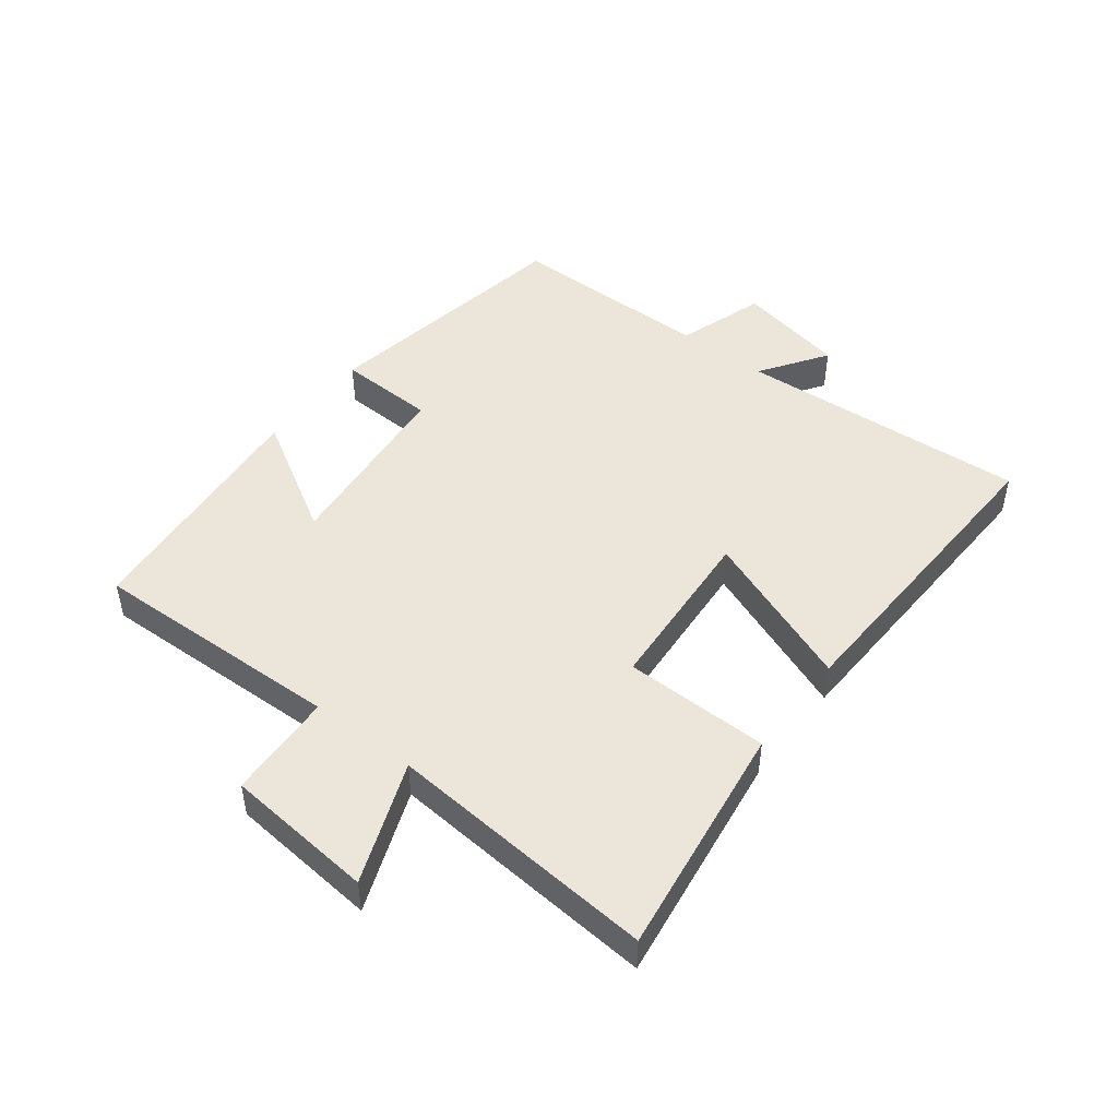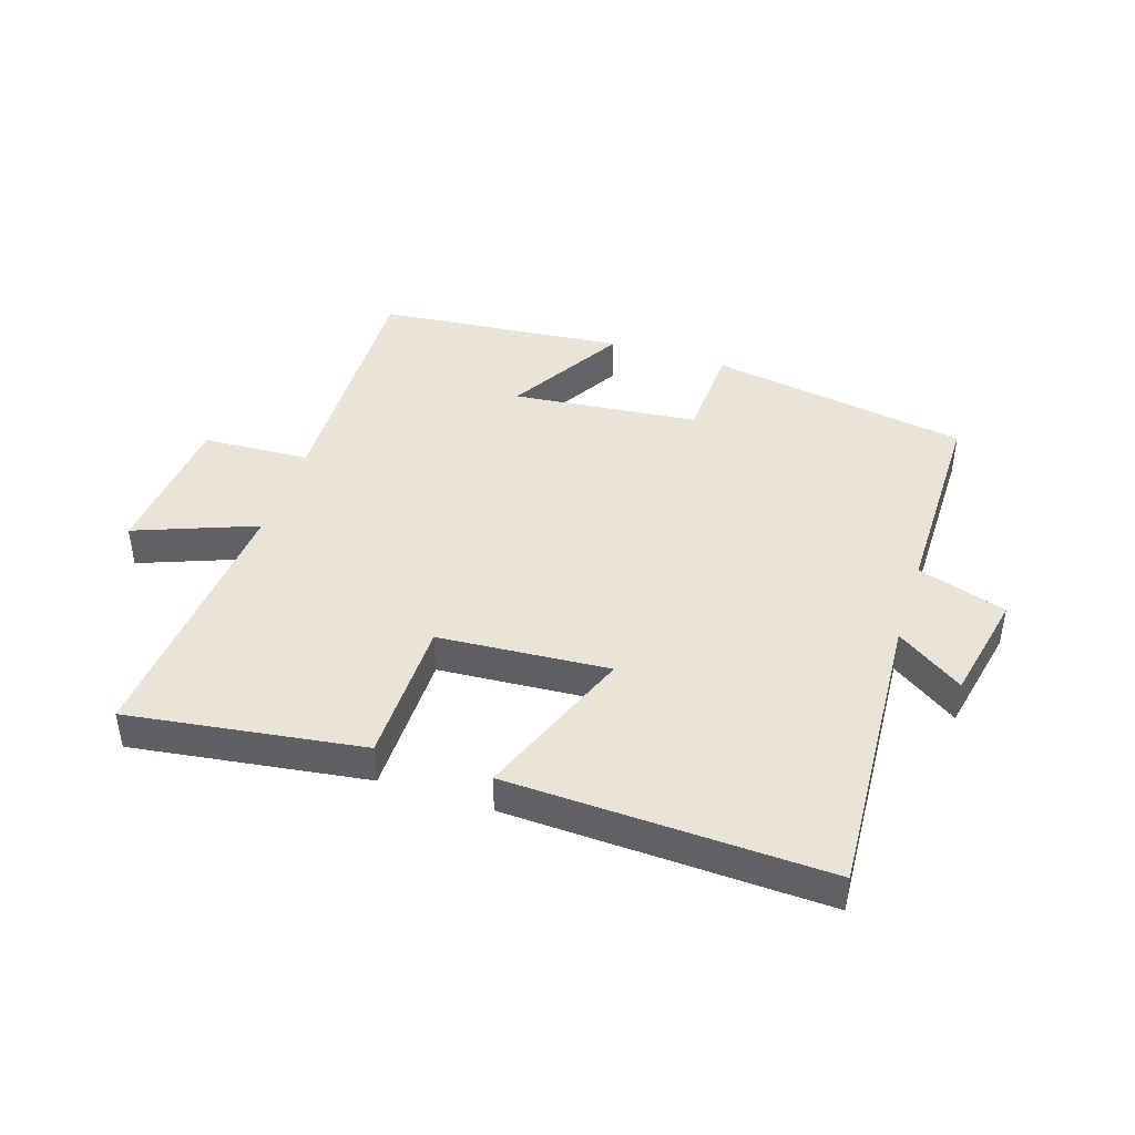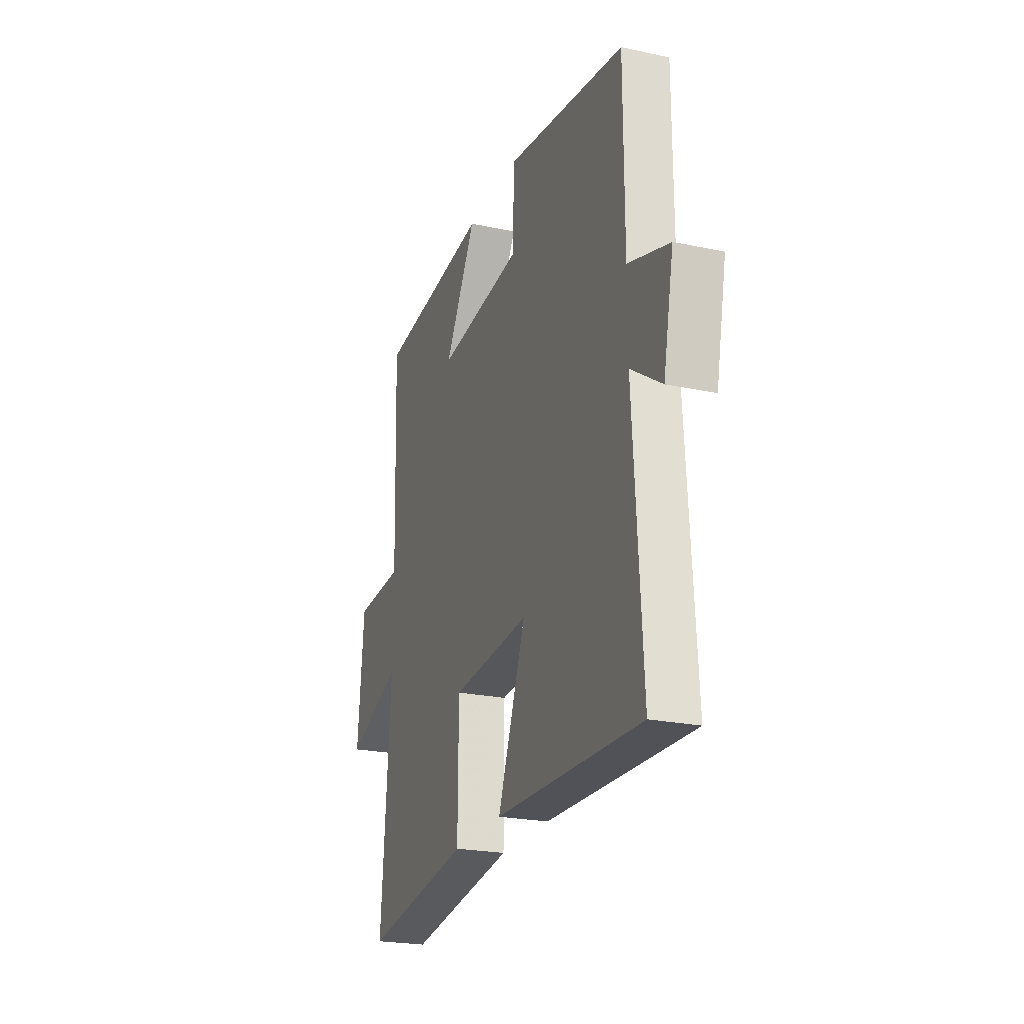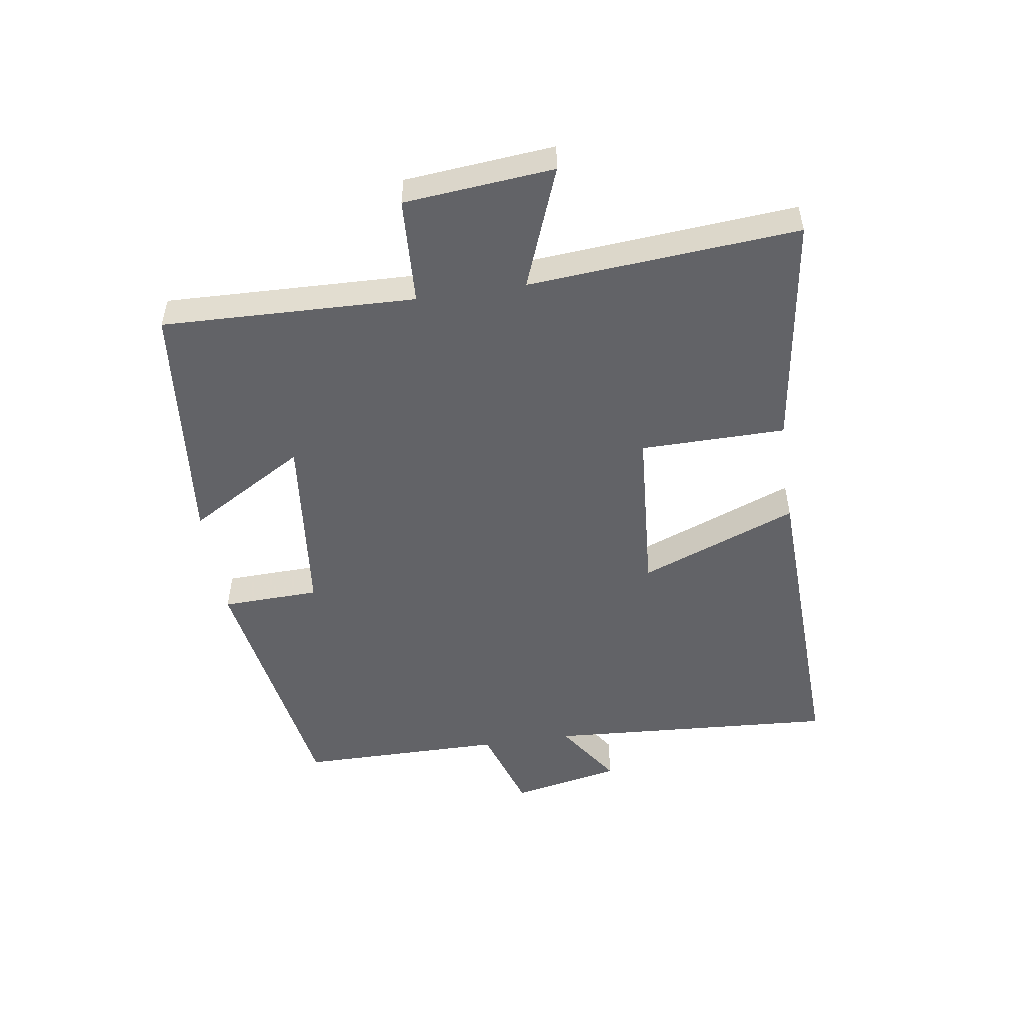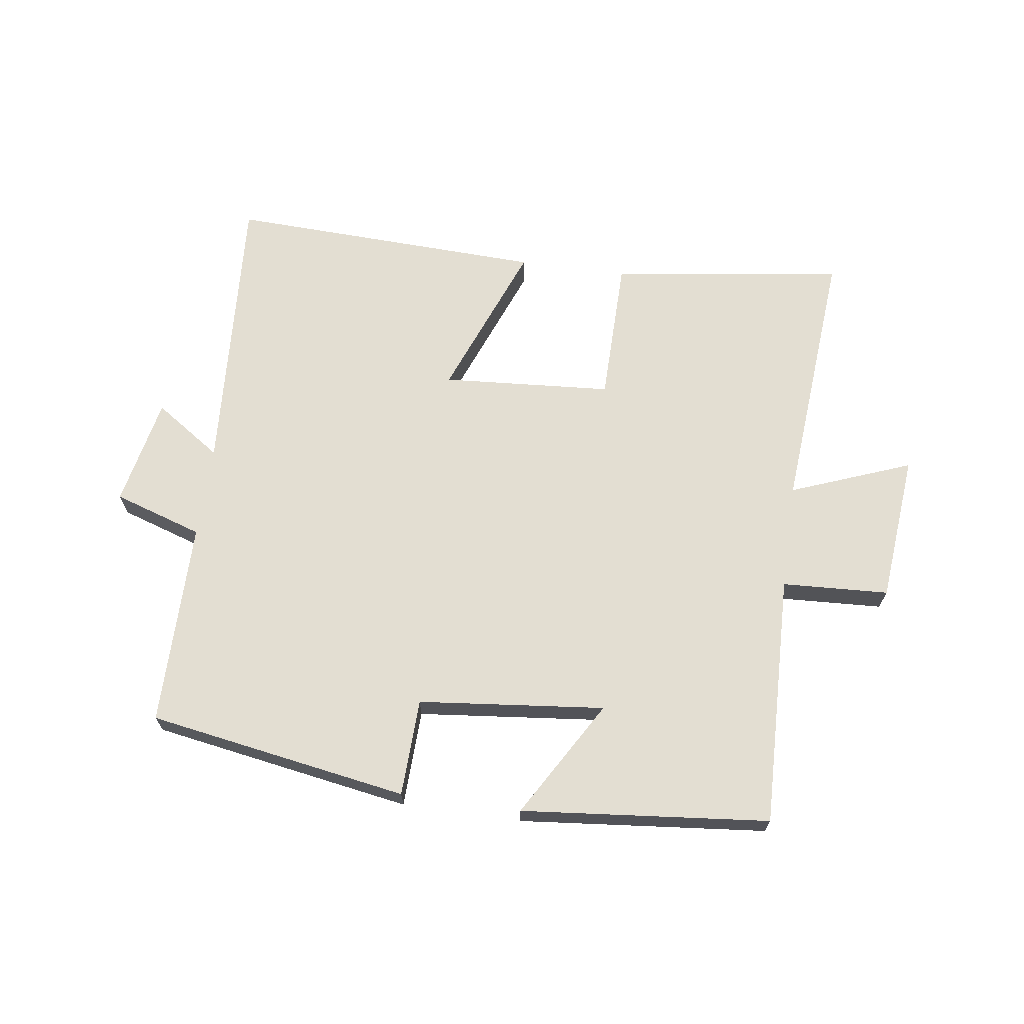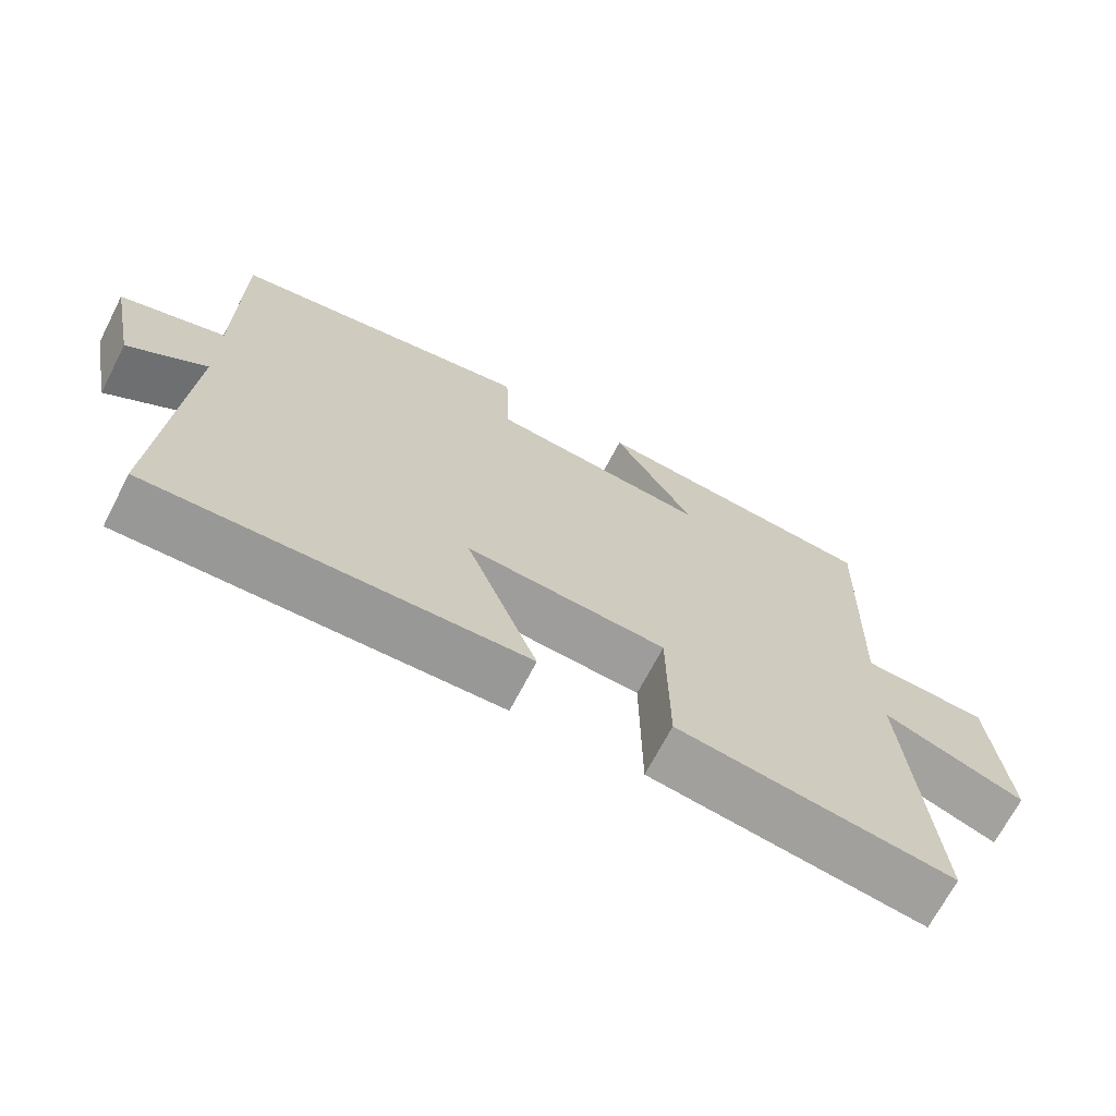
<metadata>
{"format":"obj","ext":"obj","renderer":"f3d","projection":"perspective","resolution":1024,"background":"white","views":[{"elev":47.5,"azim":127.7,"up":"+Y"},{"elev":43.3,"azim":-161.9,"up":"+Y"},{"elev":-23.3,"azim":-109.9,"up":"+Z"},{"elev":-51.0,"azim":98.6,"up":"+Y"},{"elev":67.5,"azim":8.1,"up":"+Y"},{"elev":-69.2,"azim":-27.4,"up":"+Z"}]}
</metadata>
<code>
v 0.513 0.07 0.46
v 0.5 0.07 0.053
v 0.672 0.07 0.044
v 0.694 0.07 -0.196
v 0.5 0.07 -0.121
v 0.534 0.07 -0.554
v 0.158 0.07 -0.5
v 0.156 0.07 -0.267
v -0.118 0.07 -0.247
v -0.02 0.07 -0.5
v -0.53 0.07 -0.518
v -0.5 0.07 -0.05
v -0.607 0.07 -0.122
v -0.643 0.07 0.054
v -0.5 0.07 0.1
v -0.499 0.07 0.431
v -0.08 0.07 0.5
v -0.075 0.07 0.343
v 0.225 0.07 0.311
v 0.114 0.07 0.5
v 0.513 0 0.46
v 0.5 0 0.053
v 0.672 0 0.044
v 0.694 0 -0.196
v 0.5 0 -0.121
v 0.534 0 -0.554
v 0.158 0 -0.5
v 0.156 0 -0.267
v -0.118 0 -0.247
v -0.02 0 -0.5
v -0.53 0 -0.518
v -0.5 0 -0.05
v -0.607 0 -0.122
v -0.643 0 0.054
v -0.5 0 0.1
v -0.499 0 0.431
v -0.08 0 0.5
v -0.075 0 0.343
v 0.225 0 0.311
v 0.114 0 0.5
f 19 20 1 2
f 18 19 2
f 15 16 17 18
f 15 18 2
f 12 13 14 15
f 12 15 2 3
f 9 10 11 12
f 8 9 12 3
f 5 6 7 8
f 5 8 3
f 3 4 5
f 22 21 40 39
f 22 39 38
f 38 37 36 35
f 22 38 35
f 35 34 33 32
f 23 22 35 32
f 32 31 30 29
f 23 32 29 28
f 28 27 26 25
f 23 28 25
f 25 24 23
f 1 21 22 2
f 2 22 23 3
f 3 23 24 4
f 4 24 25 5
f 5 25 26 6
f 6 26 27 7
f 7 27 28 8
f 8 28 29 9
f 9 29 30 10
f 10 30 31 11
f 11 31 32 12
f 12 32 33 13
f 13 33 34 14
f 14 34 35 15
f 15 35 36 16
f 16 36 37 17
f 17 37 38 18
f 18 38 39 19
f 19 39 40 20
f 20 40 21 1

</code>
